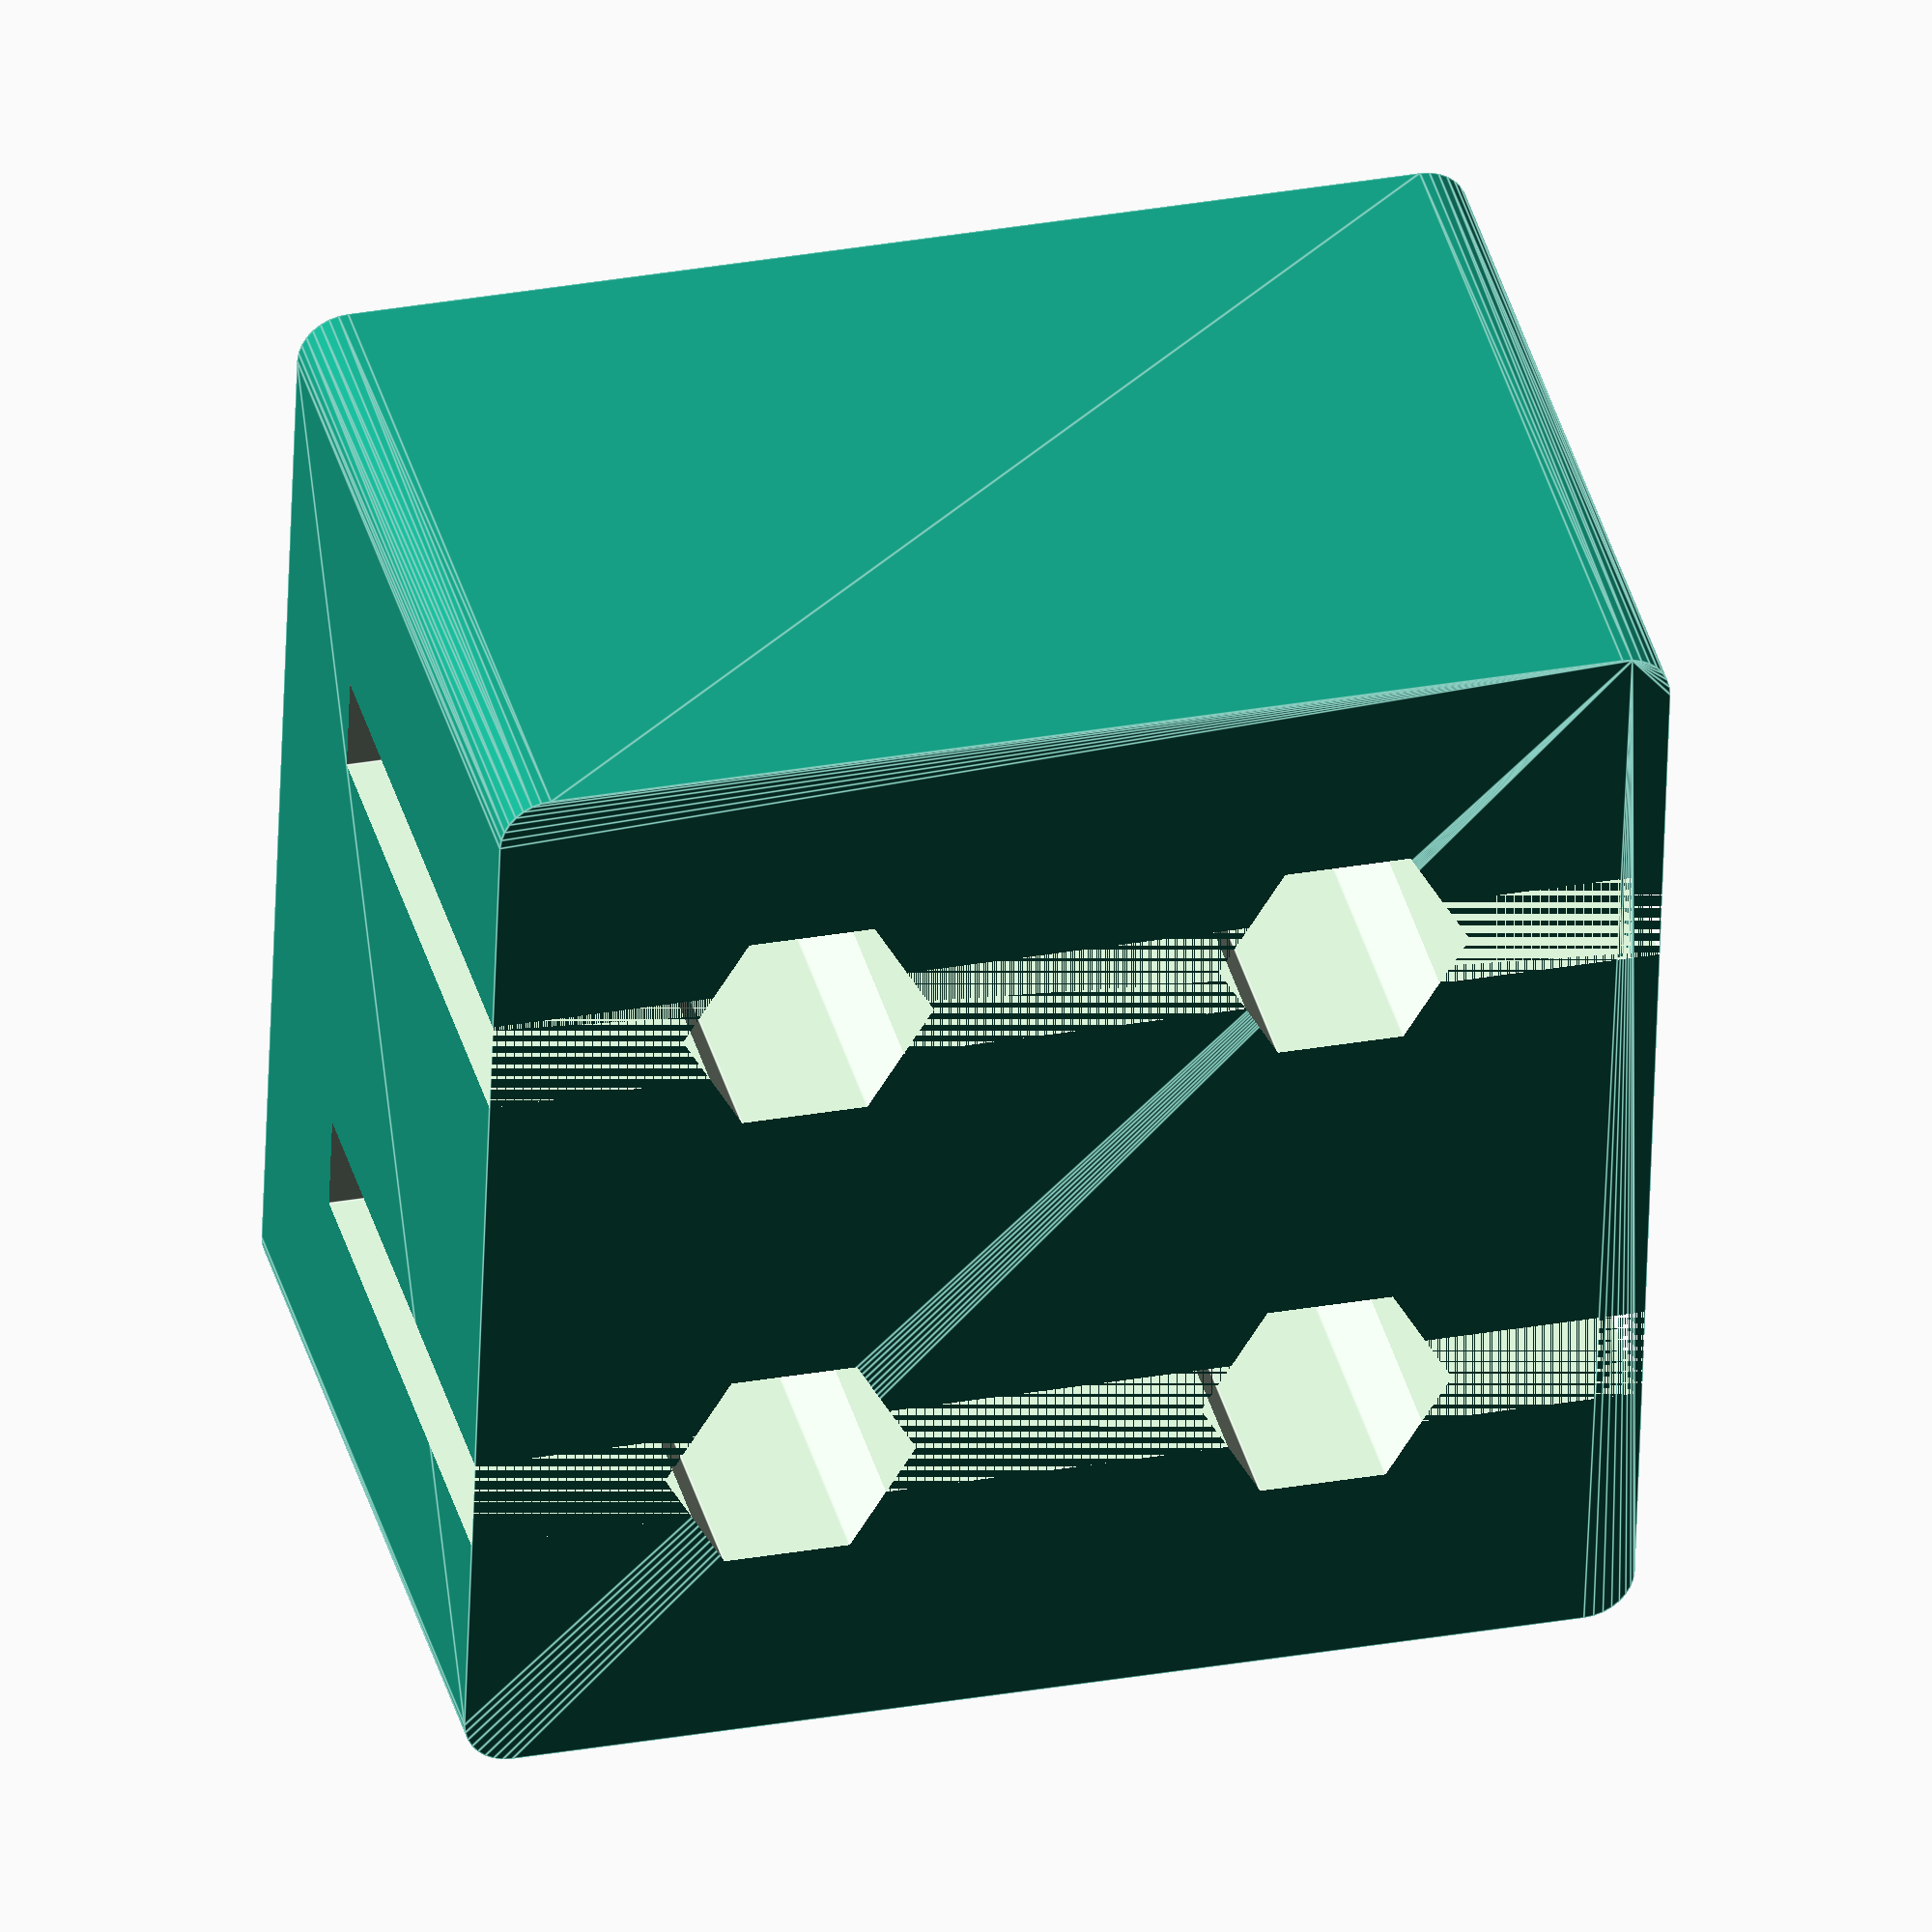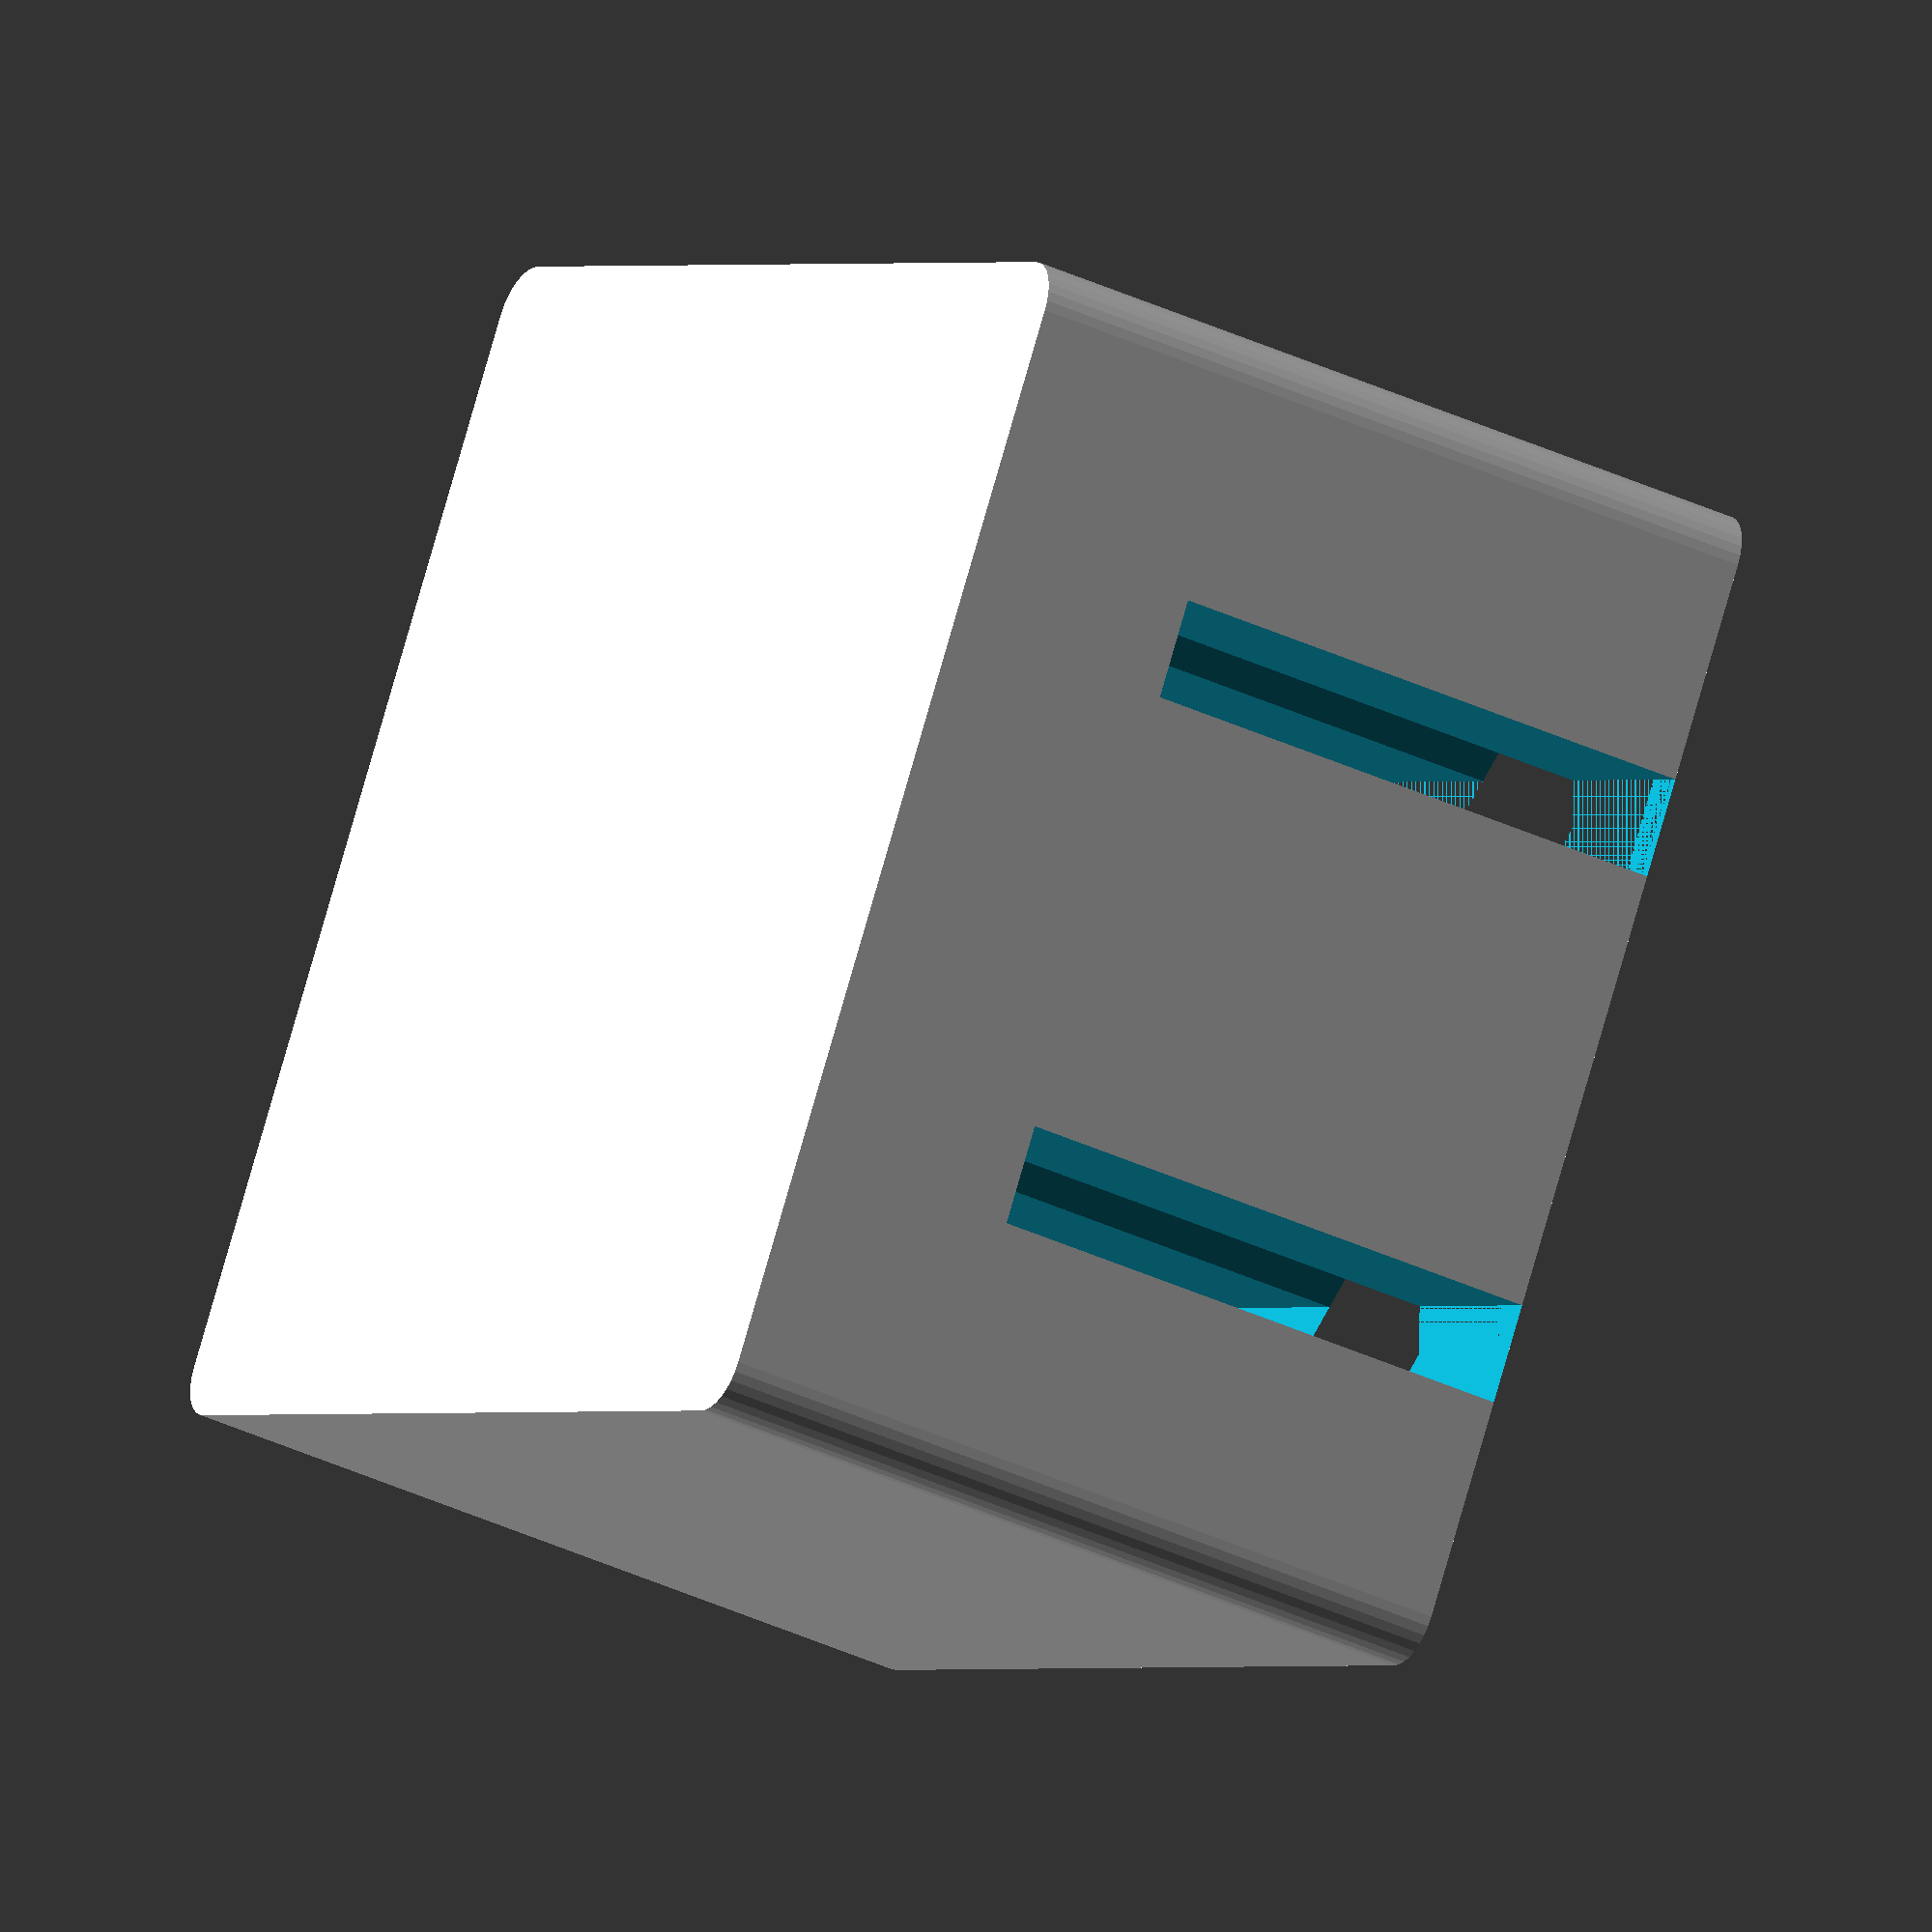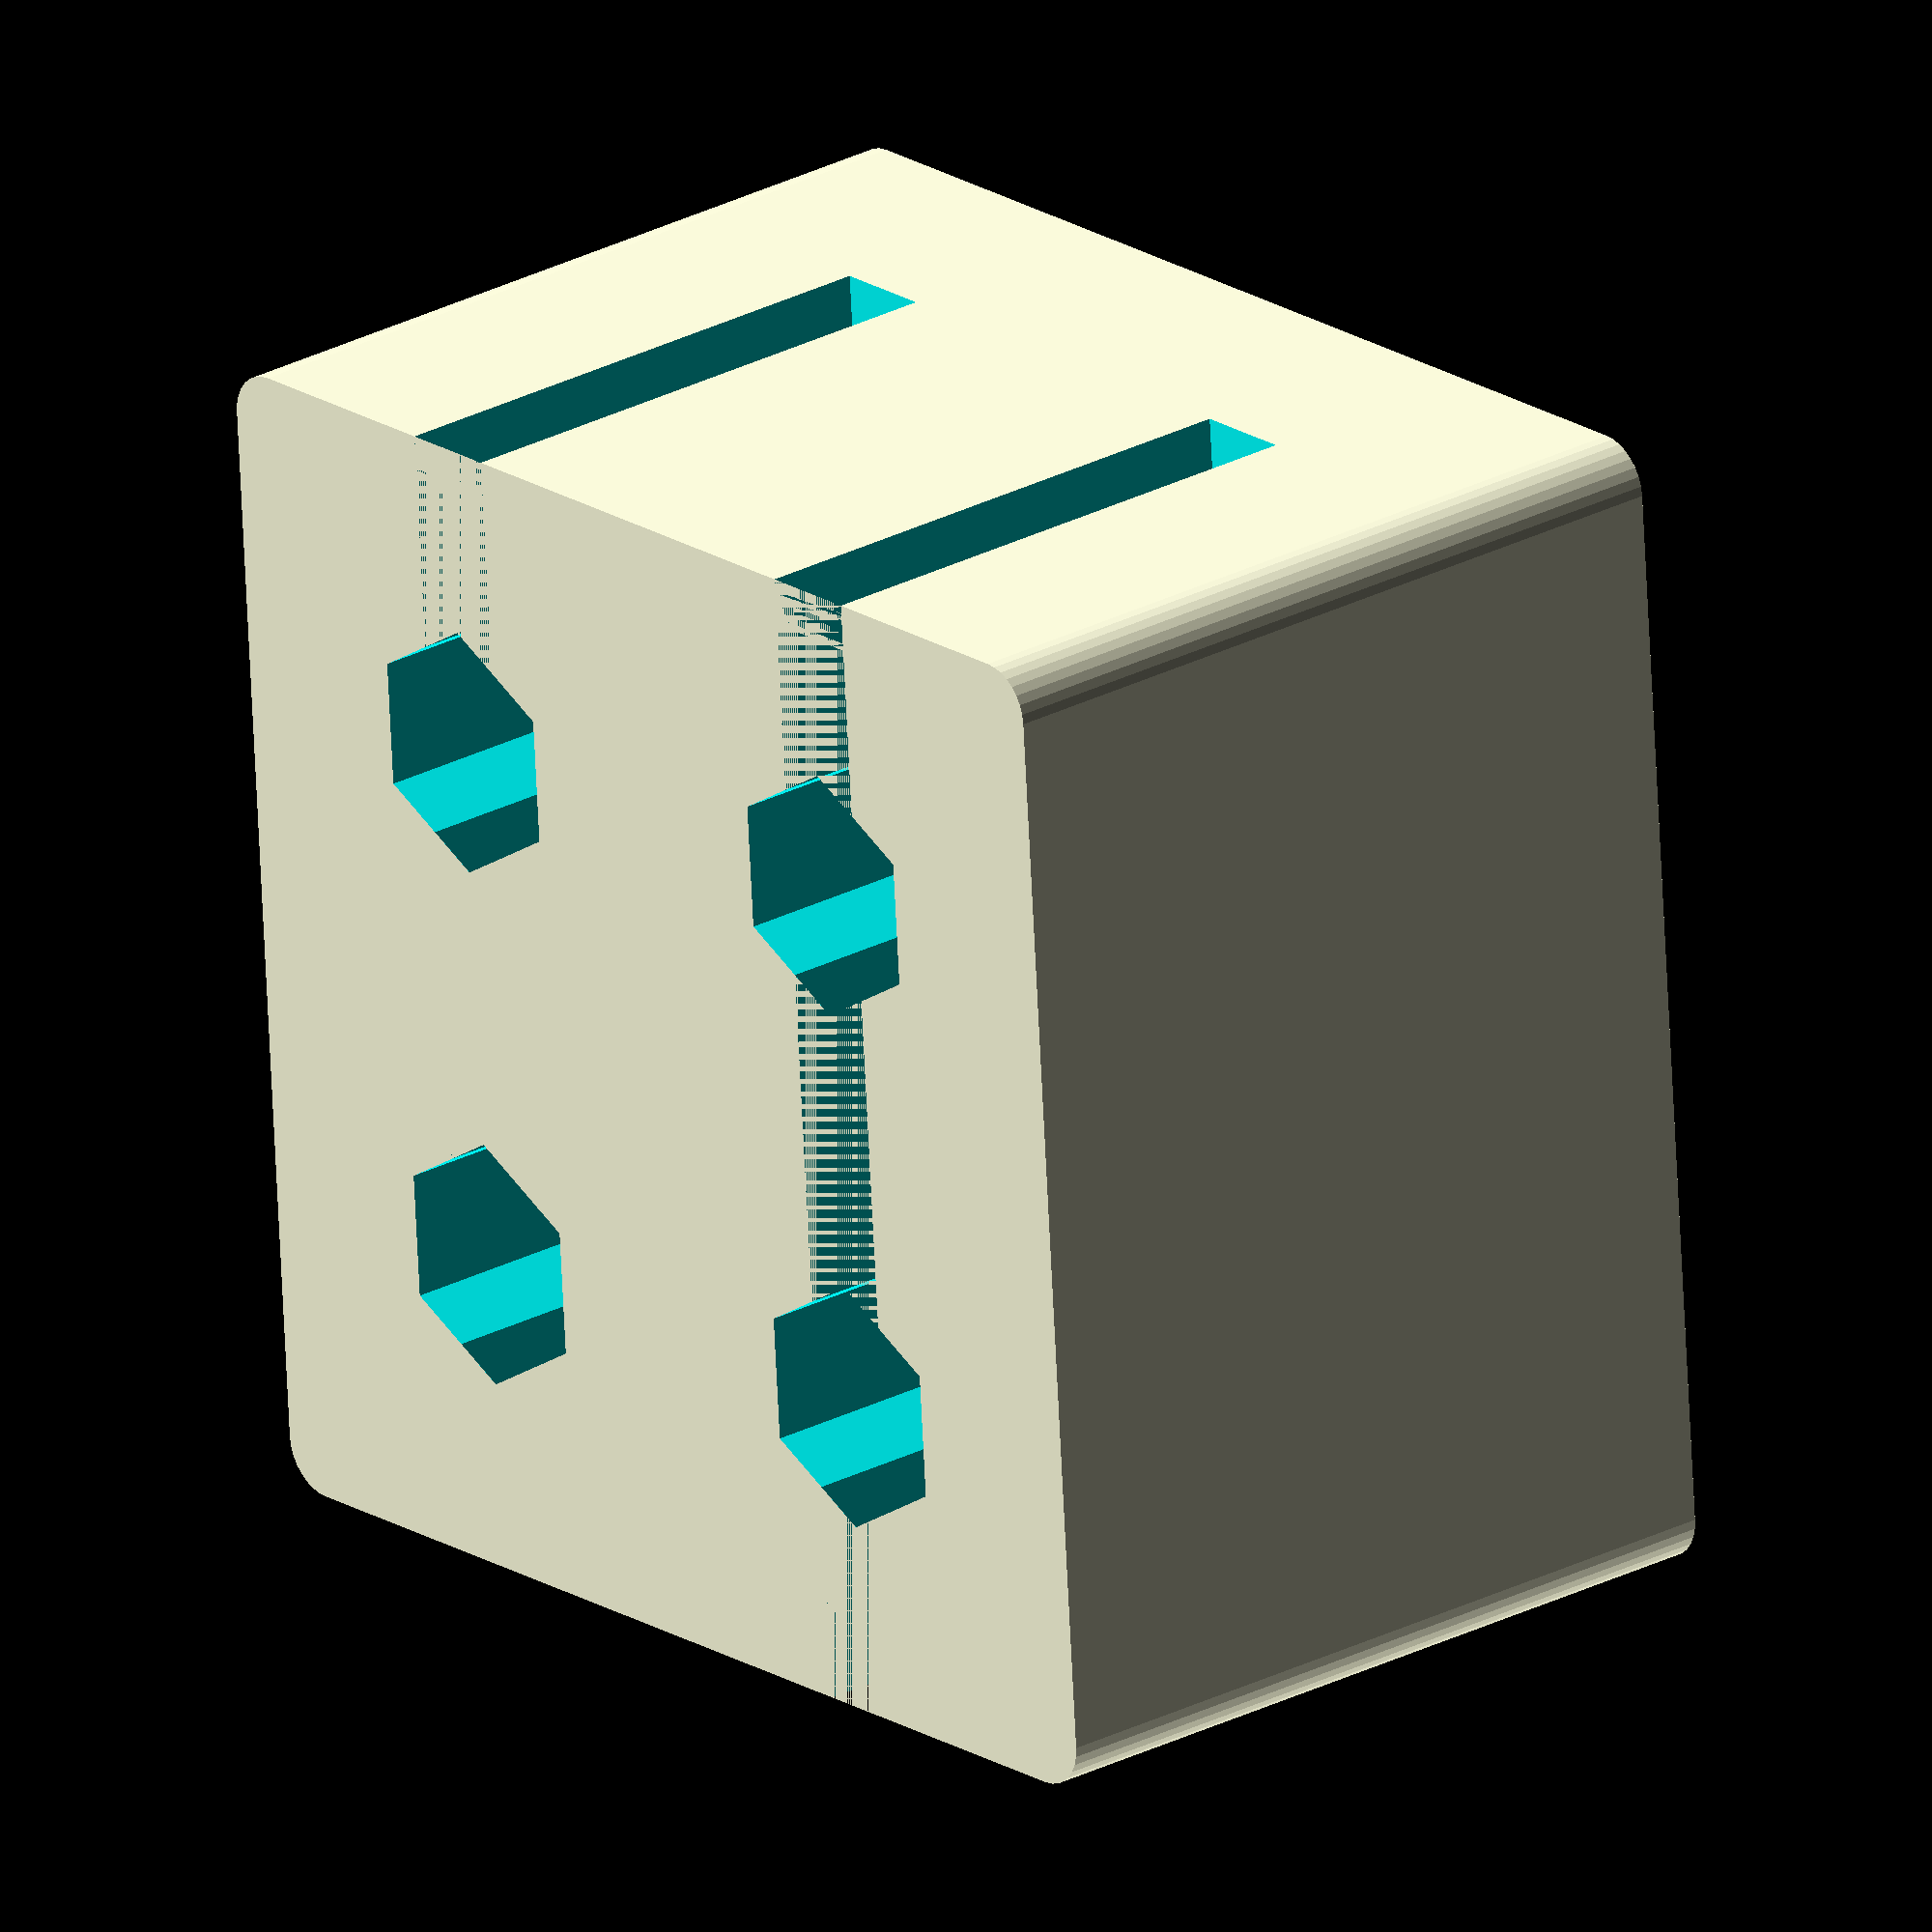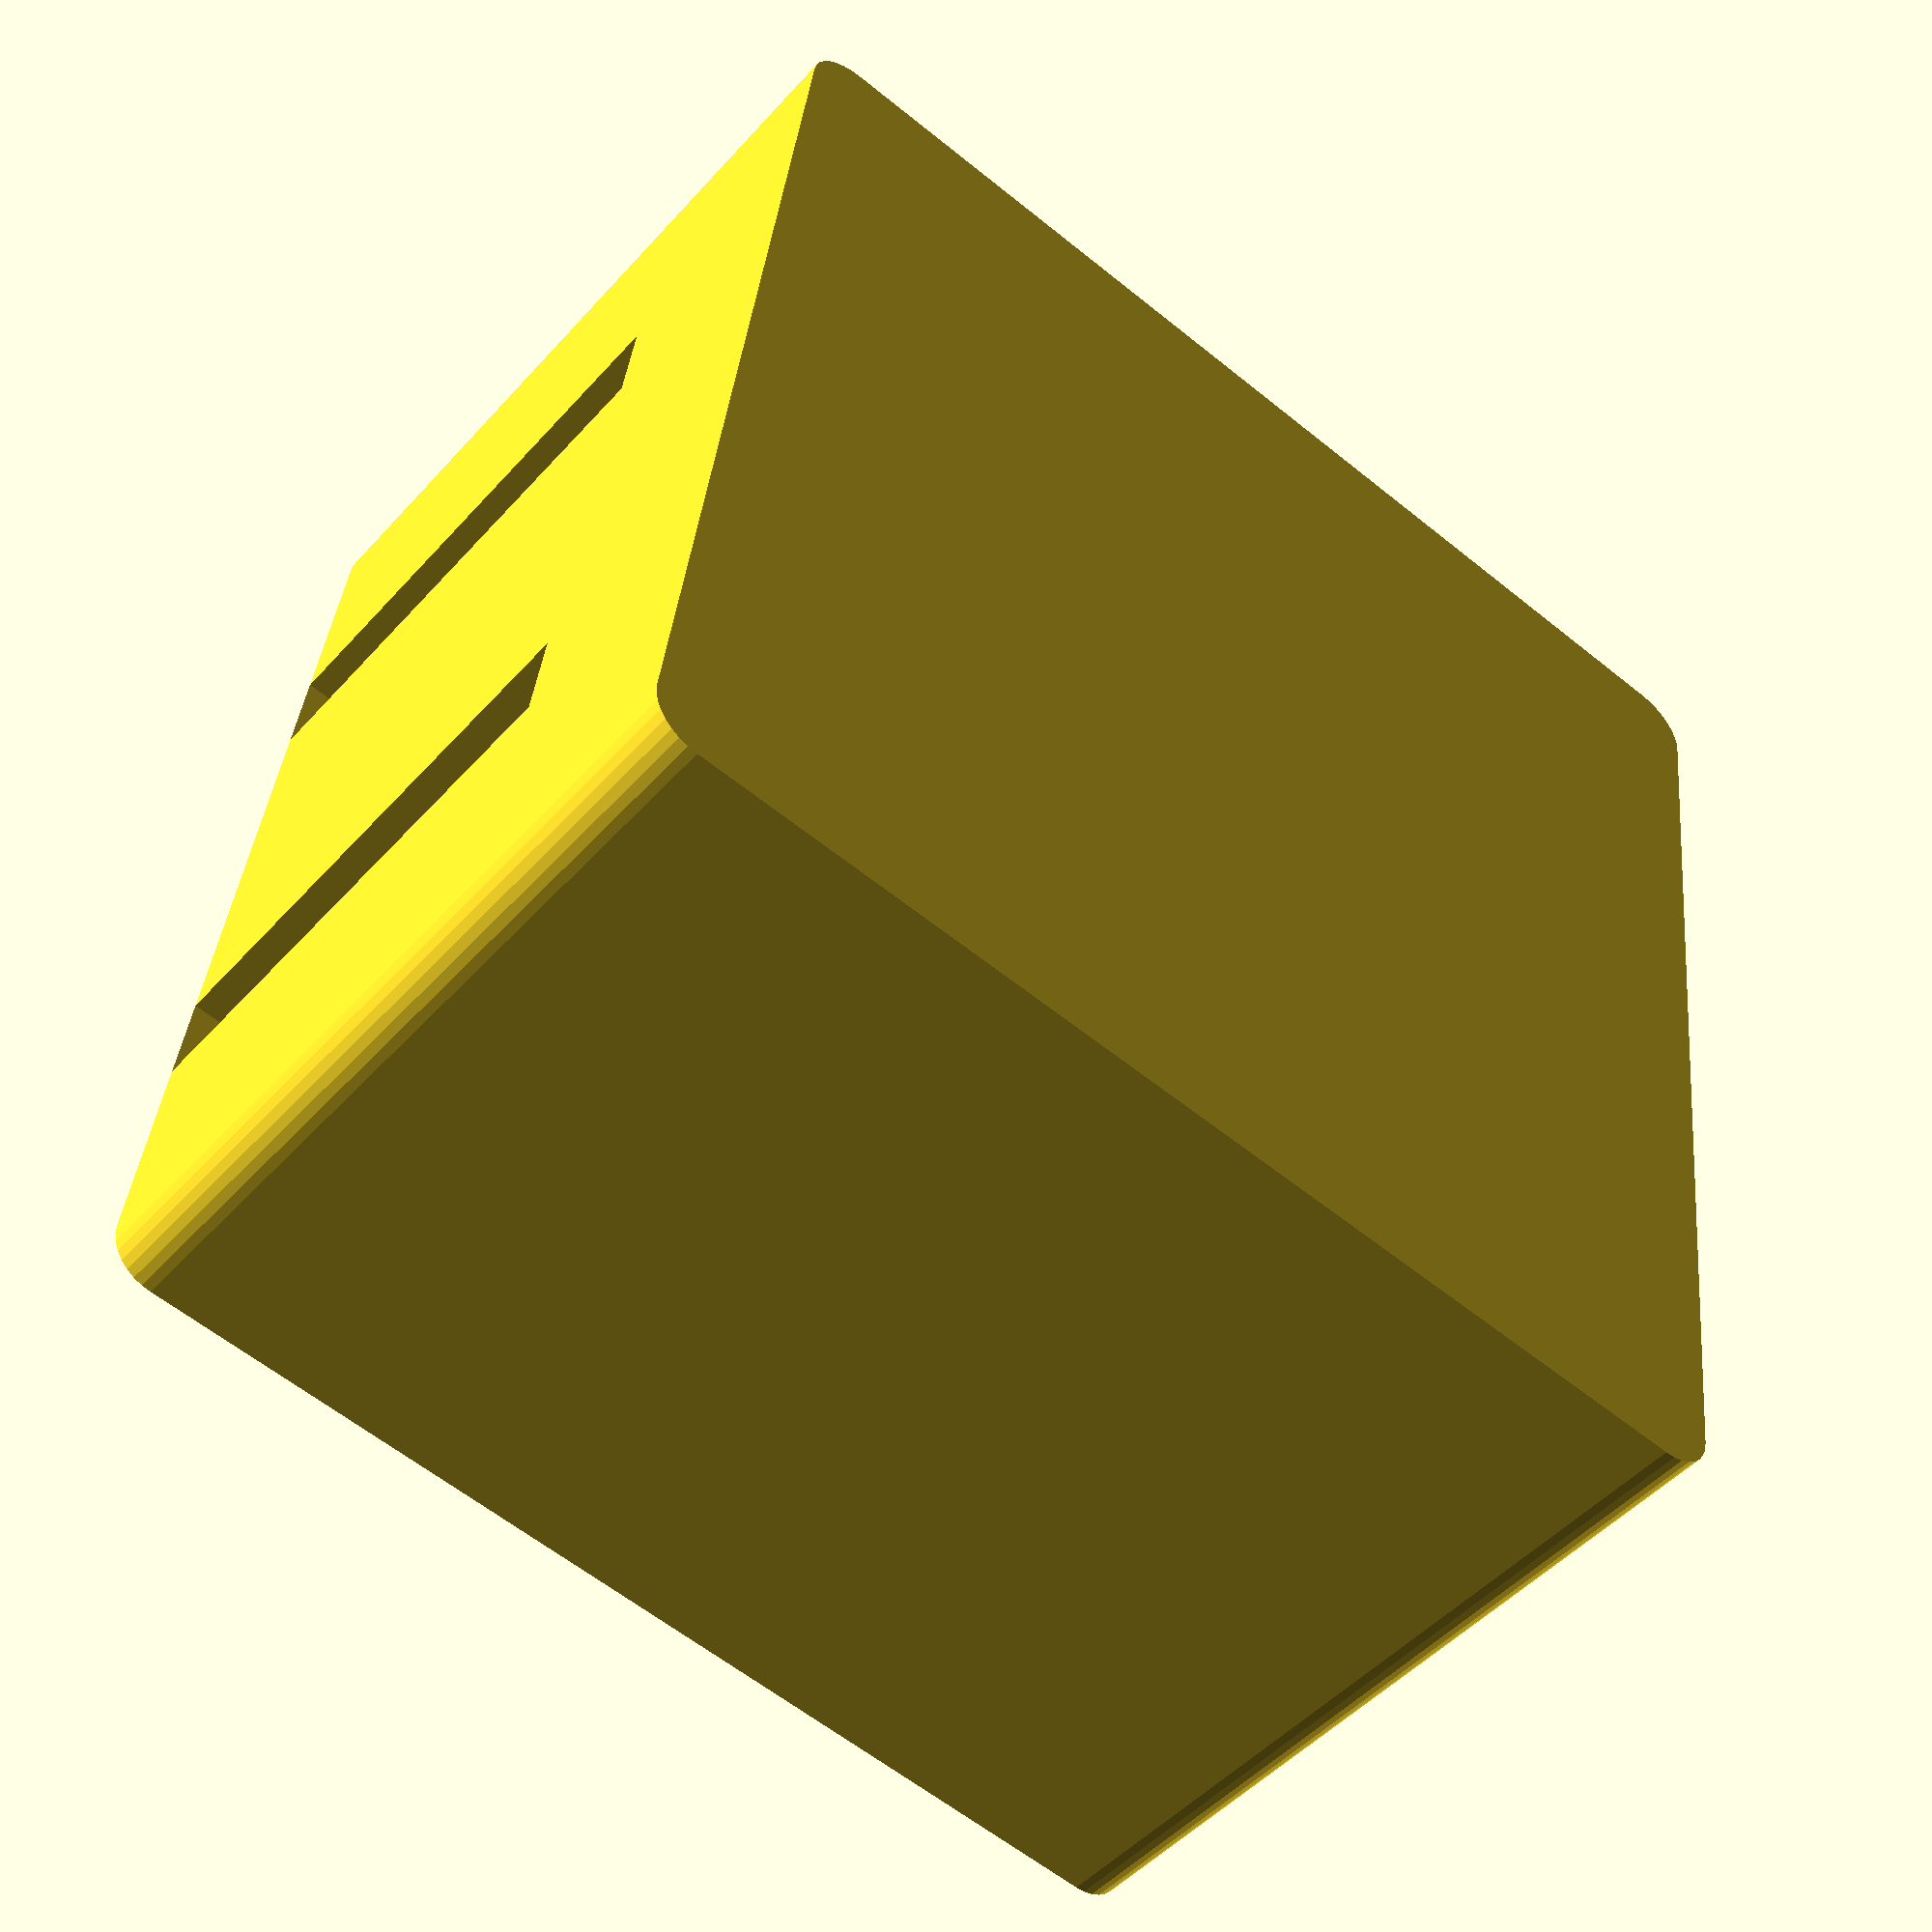
<openscad>
/**
	Customisable hex bit holder 
	Copyring Mykhaylo Lytvynyuk March 2015
	http://mobilemodding.info
	Released under 
	Attribution - Non-Commercial - No Derivatives License

	*** March 16, 2015 Initial Version
*/

/**
    Modded by Bartłomiej Burdukiewicz
    https://devwork.space
*/

// number of rows
_row = 2;//[0,1,2,3,4,5,6,7,8,9,10,11,12,13,14,15] 					

// number of columns
_colum = 2;//[0,1,2,3,4,5,6,7,8,9,10,11,12,13,14,15]
 					
// mm, base height
_height = 15;

// mm, printer tolerance, can be negative, required to compensate specific printer contraction/expansion during print.
_tolerance = 0.40;

//mm, between sides and bit
_extraPadding = 6;

// Rounded corners
_rounded = 1;//[1:Yes,0:No]

// Make slot to add flex to the walls
_slotted = 1;//[1:Yes,0:No]

// mm, defines bit size ( 6.35 is 1/4" )
_bitSize = 4.00;

// mm, base solid height
_baseHeight = 0.60;

/* [Hidden] */
// local vars
outerRadius = outRadius(_bitSize + _tolerance/2,6);
delta = outerRadius + _extraPadding;
width = ( _colum * (outerRadius + _extraPadding) );
depth = ( _row * (outerRadius + _extraPadding) );
minkowskiCylinderHeight = 1;

module assembly() {
    difference() {
        base();
        for(yd = [1:_row]) {
            for(xd = [1:_colum]) {
                    translate([(xd * delta)-(delta/2),(yd *delta)-(delta/2),_baseHeight]) hexBit();
            }
            if(_slotted){
                translate([-2,(yd *delta)-(delta/2) - 1,minkowskiCylinderHeight + _height - _height * 0.75]) cube([width + 4,2,_height*0.75],center=false);
            }
        }
    }
}

module hexBit() {
	cylinder(h=_height+minkowskiCylinderHeight,r=outRadius(_bitSize/2 + _tolerance/2,6),$fn=6, center = false);
}

module base() {
	minkowski() {
		cube([width,depth,_height]);
		if(_rounded) cylinder(r=1,h=minkowskiCylinderHeight,$fn=32,center = false);
	}
}

// calculates outradious by given inradius
function outRadius(inradius, sides) = inradius / ( cos (180 / sides));

assembly();
</openscad>
<views>
elev=141.9 azim=1.9 roll=194.4 proj=o view=edges
elev=36.2 azim=328.4 roll=238.1 proj=o view=solid
elev=334.6 azim=85.8 roll=49.3 proj=o view=solid
elev=48.2 azim=353.1 roll=140.5 proj=p view=wireframe
</views>
